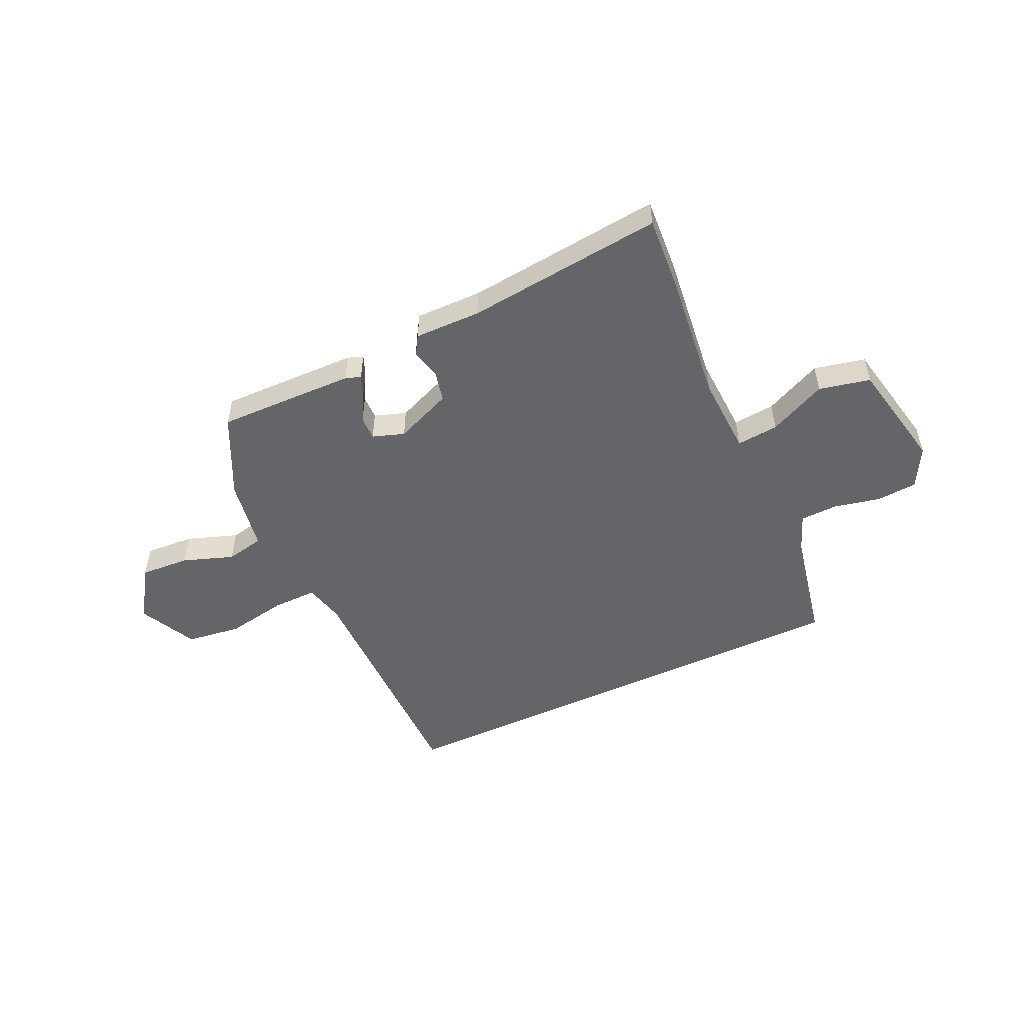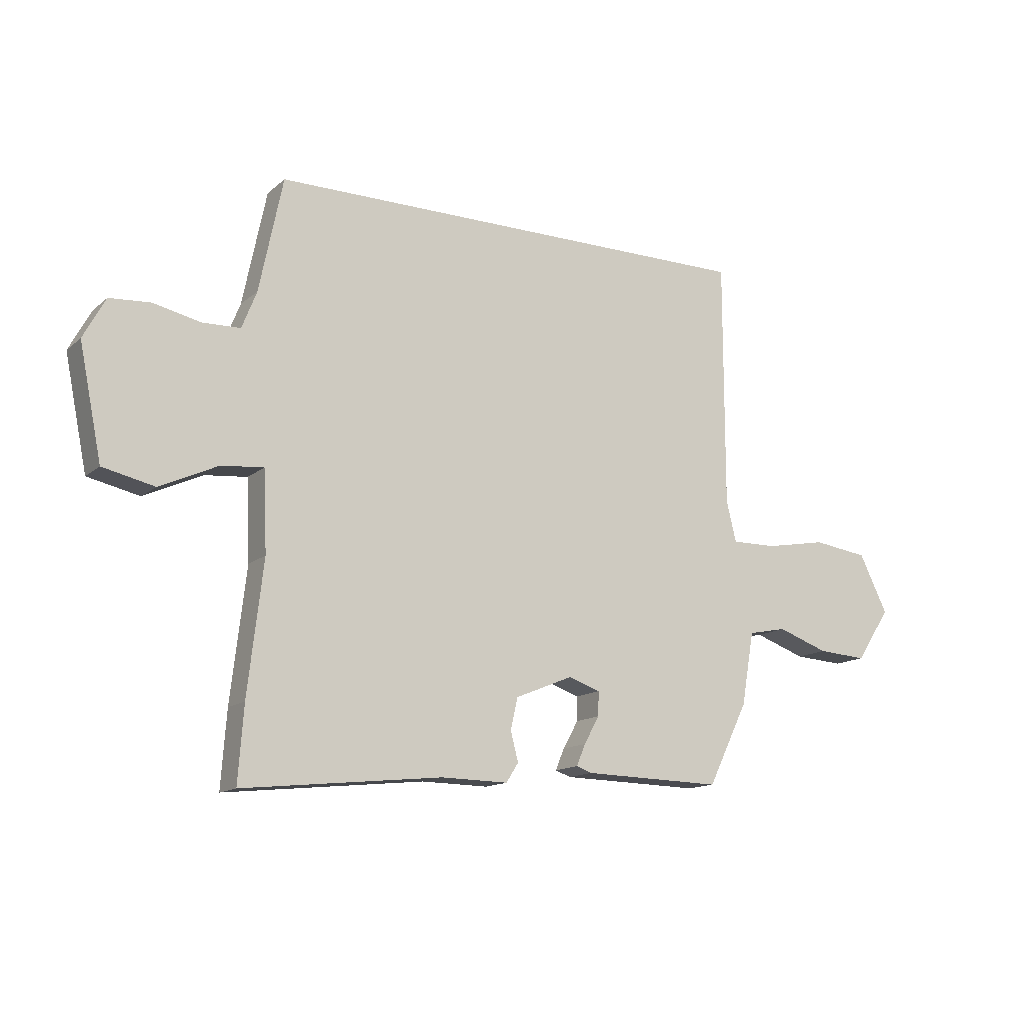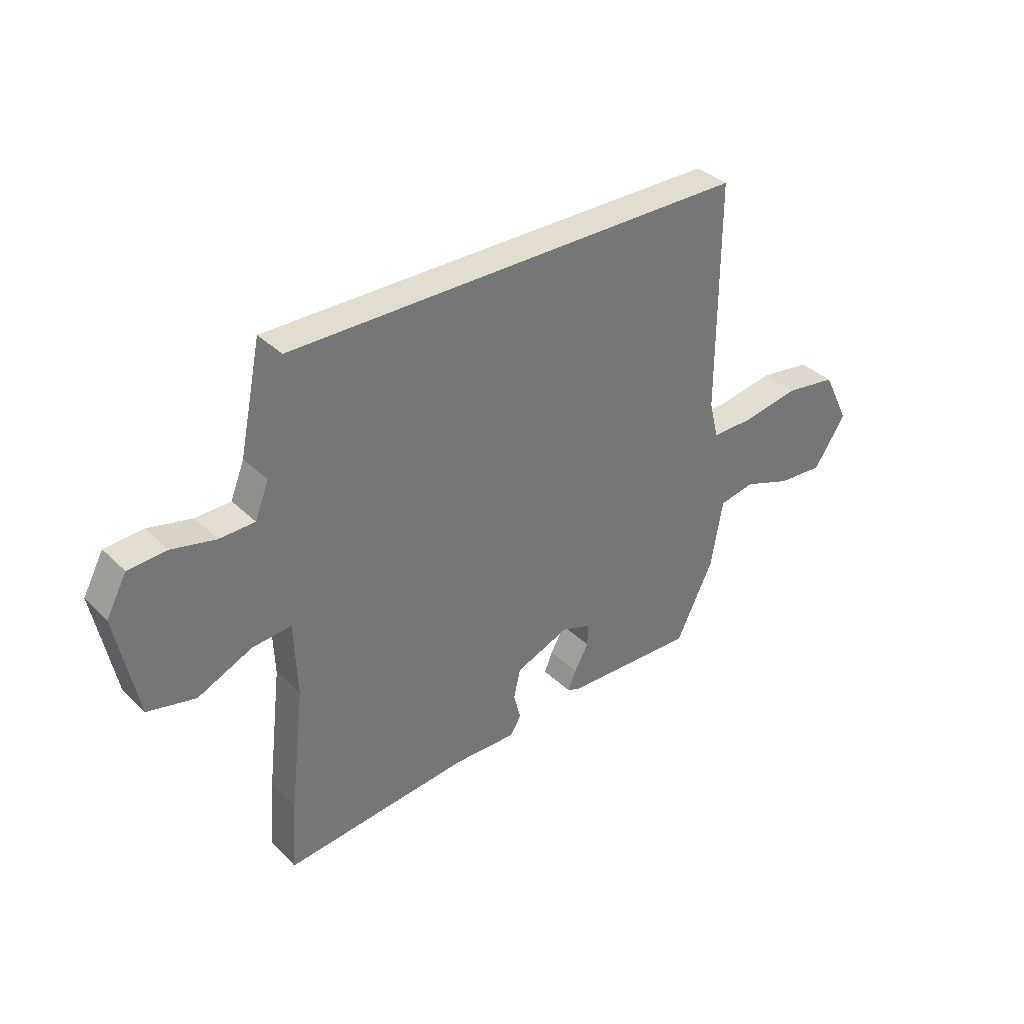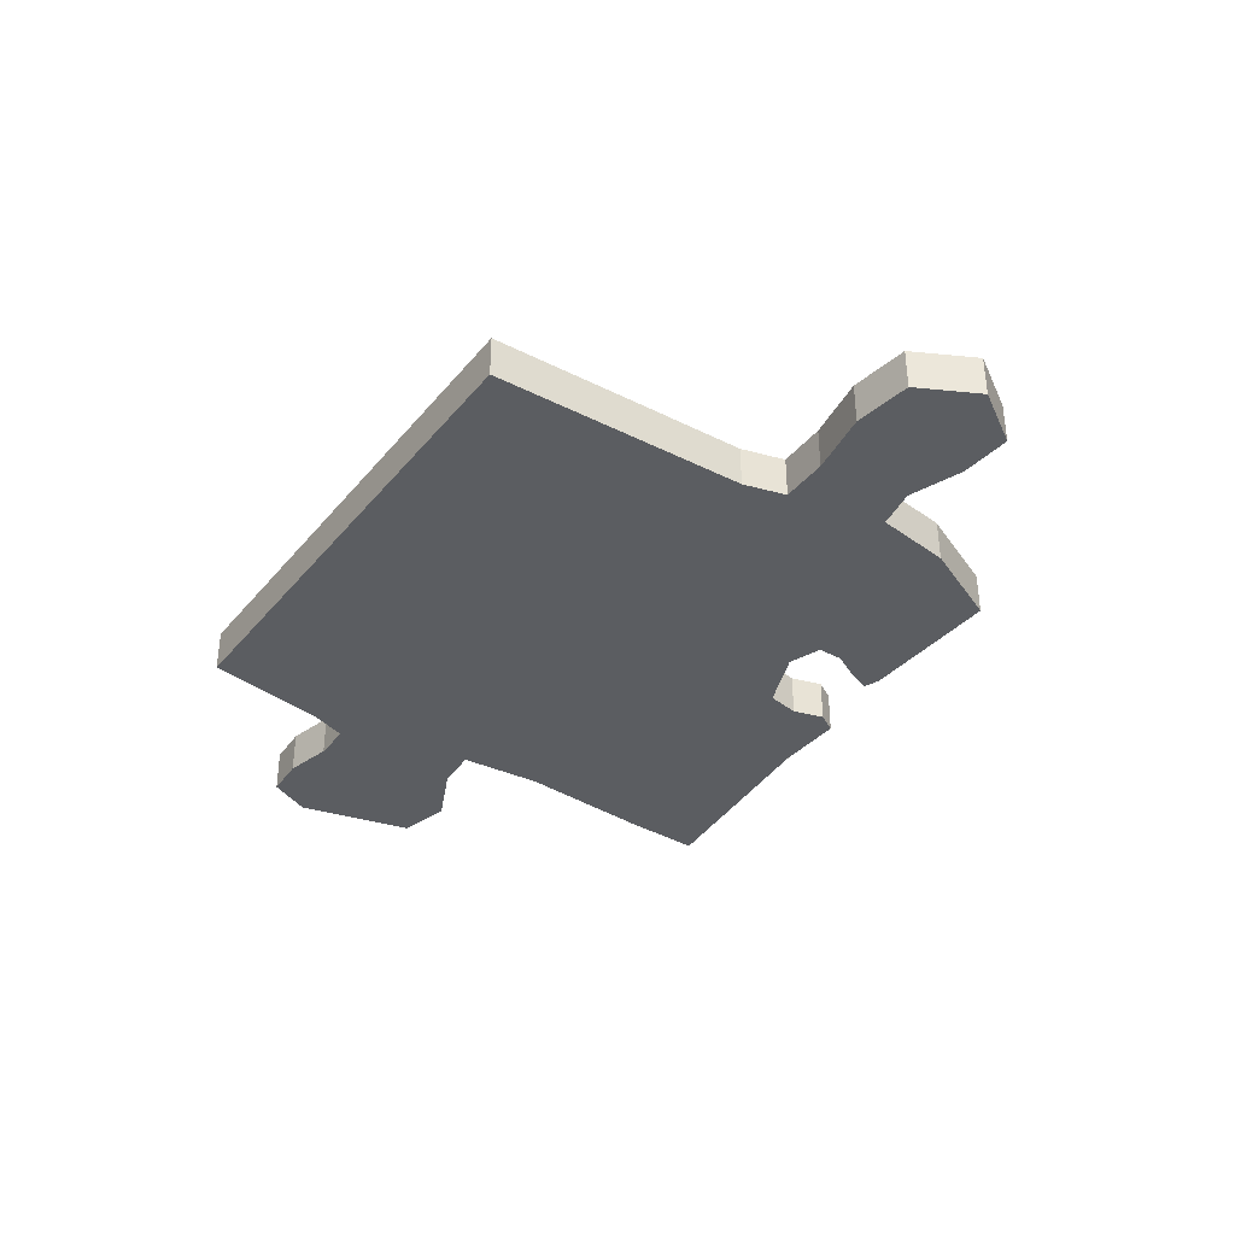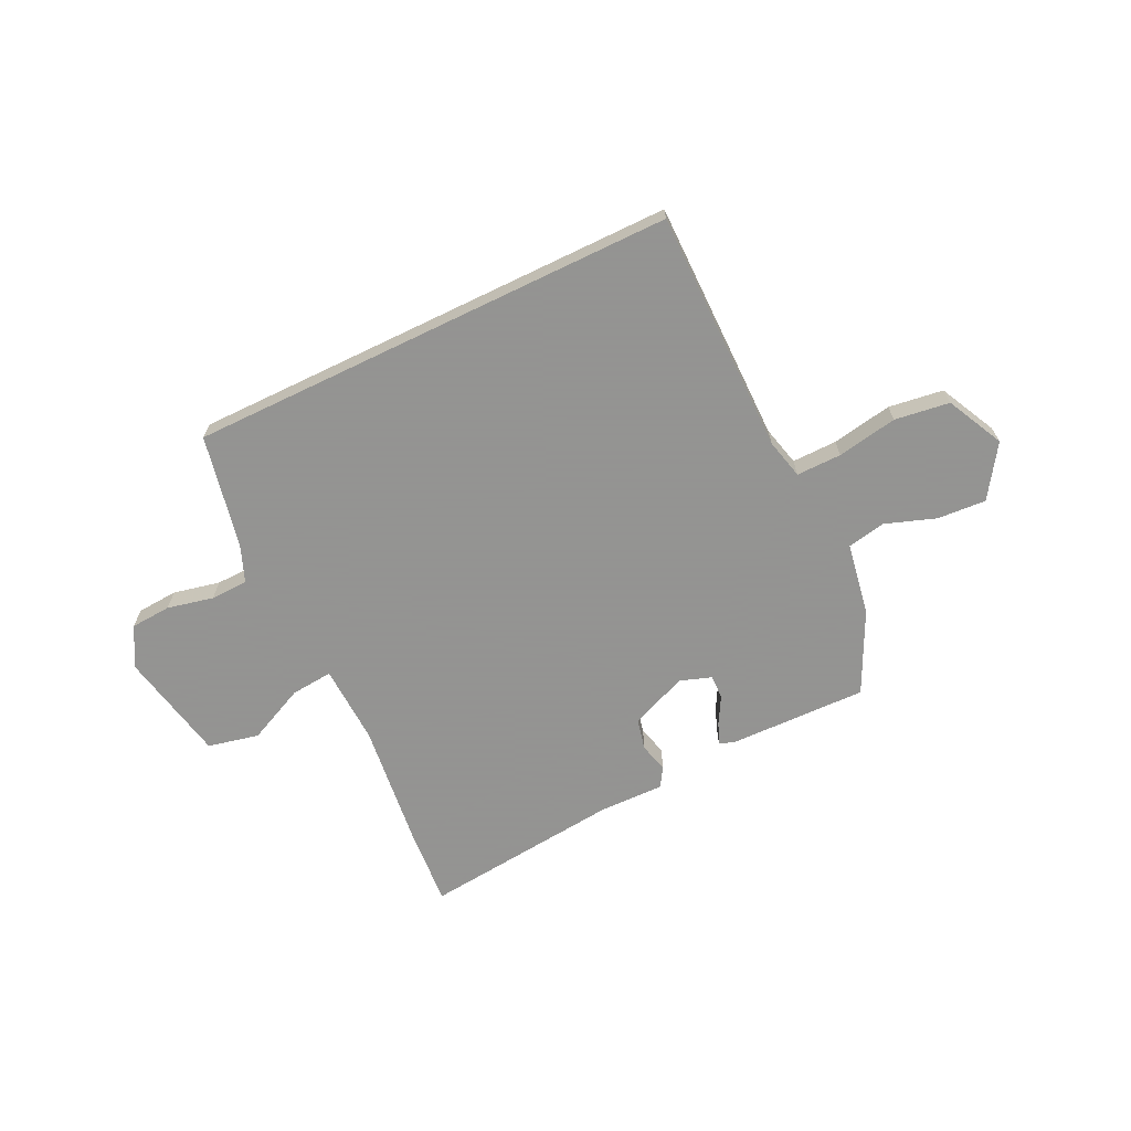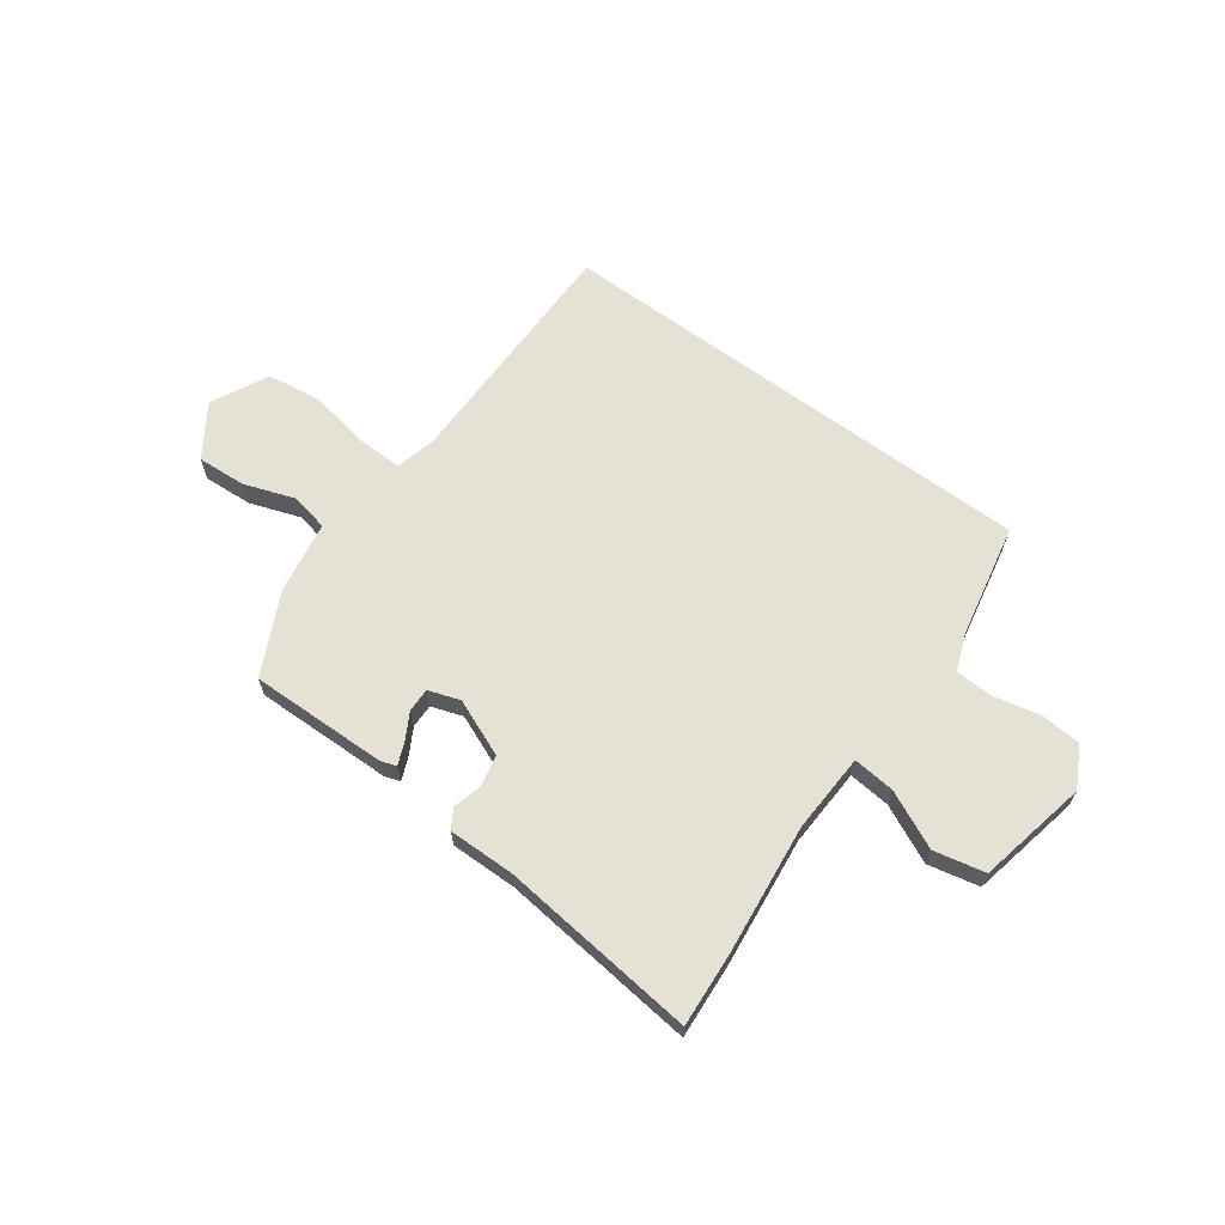
<metadata>
{"format":"obj","ext":"obj","renderer":"f3d","projection":"perspective","resolution":1024,"background":"white","views":[{"elev":-51.5,"azim":-154.9,"up":"+Y"},{"elev":-13.7,"azim":-30.0,"up":"+Z"},{"elev":35.5,"azim":-38.5,"up":"+Z"},{"elev":-35.4,"azim":56.1,"up":"+Y"},{"elev":-66.9,"azim":25.8,"up":"+Y"},{"elev":65.0,"azim":-143.6,"up":"+Y"}]}
</metadata>
<code>
v -0.502 0.07 -0.528
v -0.492 0.07 -0.391
v -0.464 0.07 -0.152
v -0.47 0.07 -0.006
v -0.547 0.07 -0.013
v -0.653 0.07 -0.062
v -0.747 0.07 -0.041
v -0.788 0.07 0.162
v -0.748 0.07 0.236
v -0.673 0.07 0.241
v -0.588 0.07 0.222
v -0.519 0.07 0.224
v -0.492 0.07 0.292
v -0.449 0.07 0.5
v 0.452 0.07 0.5
v 0.452 0.07 0.052
v 0.47 0.07 -0.022
v 0.553 0.07 -0.021
v 0.664 0.07 -0.001
v 0.765 0.07 -0.015
v 0.817 0.07 -0.12
v 0.754 0.07 -0.215
v 0.664 0.07 -0.209
v 0.571 0.07 -0.176
v 0.501 0.07 -0.19
v 0.478 0.07 -0.323
v 0.405 0.07 -0.472
v 0.151 0.07 -0.466
v 0.123 0.07 -0.456
v 0.139 0.07 -0.417
v 0.167 0.07 -0.367
v 0.168 0.07 -0.323
v 0.11 0.07 -0.303
v 0.005 0.07 -0.346
v -0.008 0.07 -0.403
v 0.006 0.07 -0.457
v -0.016 0.07 -0.492
v -0.138 0.07 -0.49
v -0.502 0 -0.528
v -0.492 0 -0.391
v -0.464 0 -0.152
v -0.47 0 -0.006
v -0.547 0 -0.013
v -0.653 0 -0.062
v -0.747 0 -0.041
v -0.788 0 0.162
v -0.748 0 0.236
v -0.673 0 0.241
v -0.588 0 0.222
v -0.519 0 0.224
v -0.492 0 0.292
v -0.449 0 0.5
v 0.452 0 0.5
v 0.452 0 0.052
v 0.47 0 -0.022
v 0.553 0 -0.021
v 0.664 0 -0.001
v 0.765 0 -0.015
v 0.817 0 -0.12
v 0.754 0 -0.215
v 0.664 0 -0.209
v 0.571 0 -0.176
v 0.501 0 -0.19
v 0.478 0 -0.323
v 0.405 0 -0.472
v 0.151 0 -0.466
v 0.123 0 -0.456
v 0.139 0 -0.417
v 0.167 0 -0.367
v 0.168 0 -0.323
v 0.11 0 -0.303
v 0.005 0 -0.346
v -0.008 0 -0.403
v 0.006 0 -0.457
v -0.016 0 -0.492
v -0.138 0 -0.49
f 35 36 37 38
f 34 35 38 1
f 33 34 1 2
f 28 29 30 31
f 26 27 28 31
f 25 26 31 32
f 21 22 23 24
f 21 24 25
f 18 19 20 21
f 17 18 21 25
f 16 17 25 32
f 13 14 15 16
f 12 13 16 32
f 8 9 10 11
f 5 6 7 8
f 4 5 8 11
f 33 2 3
f 33 3 4
f 12 32 33
f 4 11 12 33
f 76 75 74 73
f 39 76 73 72
f 40 39 72 71
f 69 68 67 66
f 69 66 65 64
f 70 69 64 63
f 62 61 60 59
f 63 62 59
f 59 58 57 56
f 63 59 56 55
f 70 63 55 54
f 54 53 52 51
f 70 54 51 50
f 49 48 47 46
f 46 45 44 43
f 49 46 43 42
f 41 40 71
f 42 41 71
f 71 70 50
f 71 50 49 42
f 1 39 40 2
f 2 40 41 3
f 3 41 42 4
f 4 42 43 5
f 5 43 44 6
f 6 44 45 7
f 7 45 46 8
f 8 46 47 9
f 9 47 48 10
f 10 48 49 11
f 11 49 50 12
f 12 50 51 13
f 13 51 52 14
f 14 52 53 15
f 15 53 54 16
f 16 54 55 17
f 17 55 56 18
f 18 56 57 19
f 19 57 58 20
f 20 58 59 21
f 21 59 60 22
f 22 60 61 23
f 23 61 62 24
f 24 62 63 25
f 25 63 64 26
f 26 64 65 27
f 27 65 66 28
f 28 66 67 29
f 29 67 68 30
f 30 68 69 31
f 31 69 70 32
f 32 70 71 33
f 33 71 72 34
f 34 72 73 35
f 35 73 74 36
f 36 74 75 37
f 37 75 76 38
f 38 76 39 1

</code>
